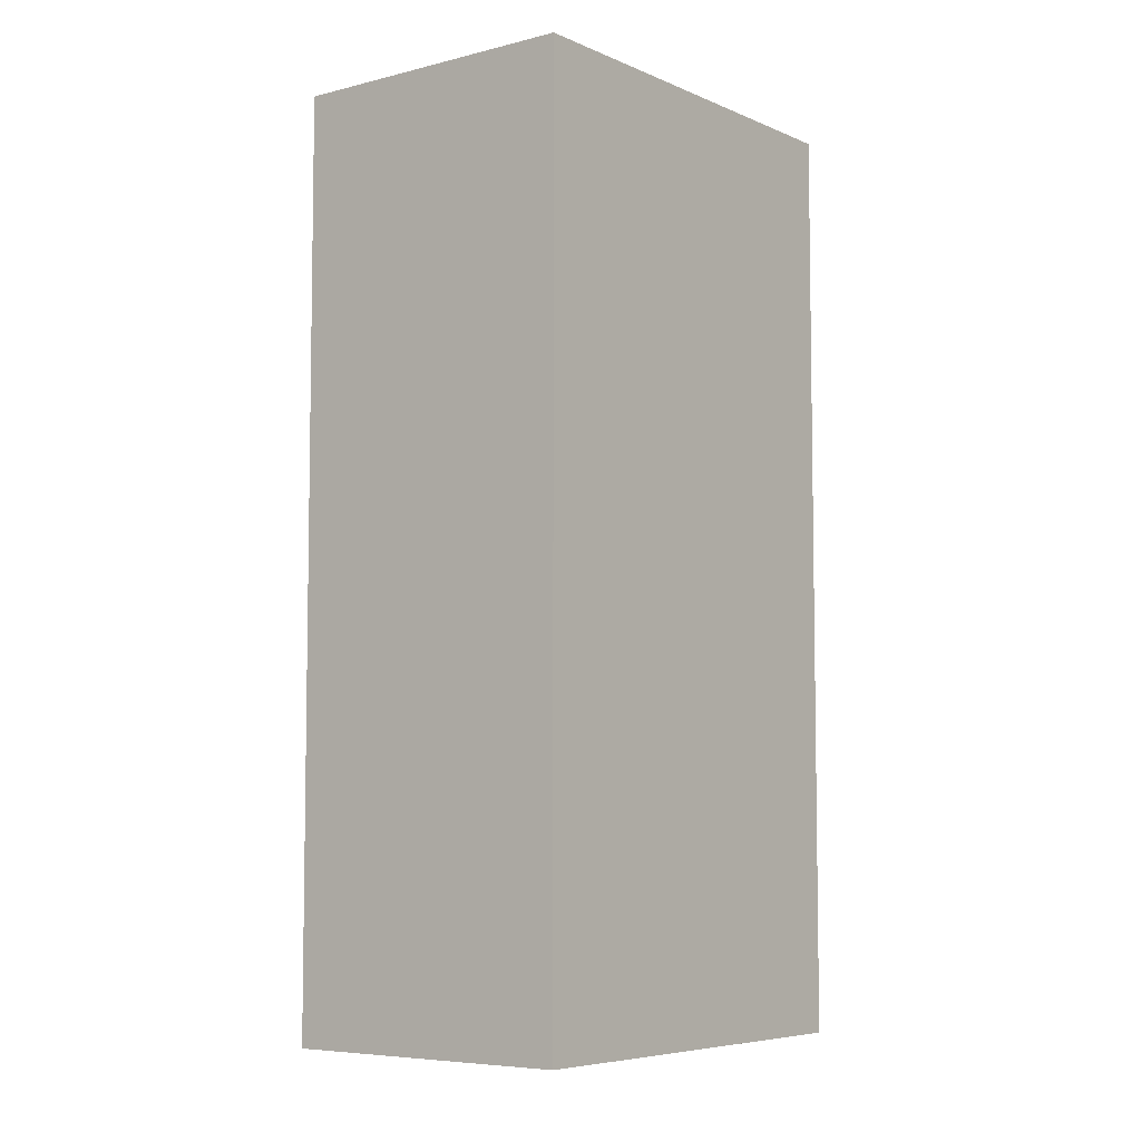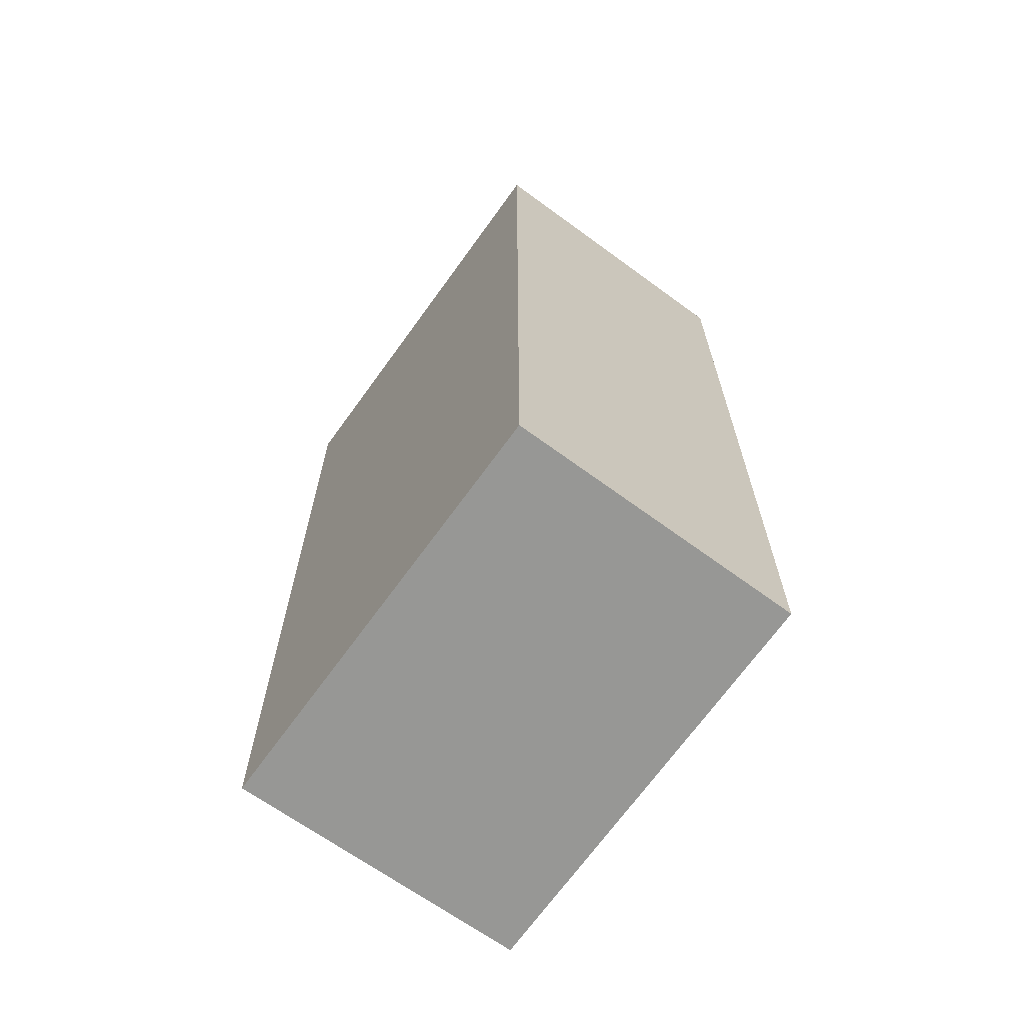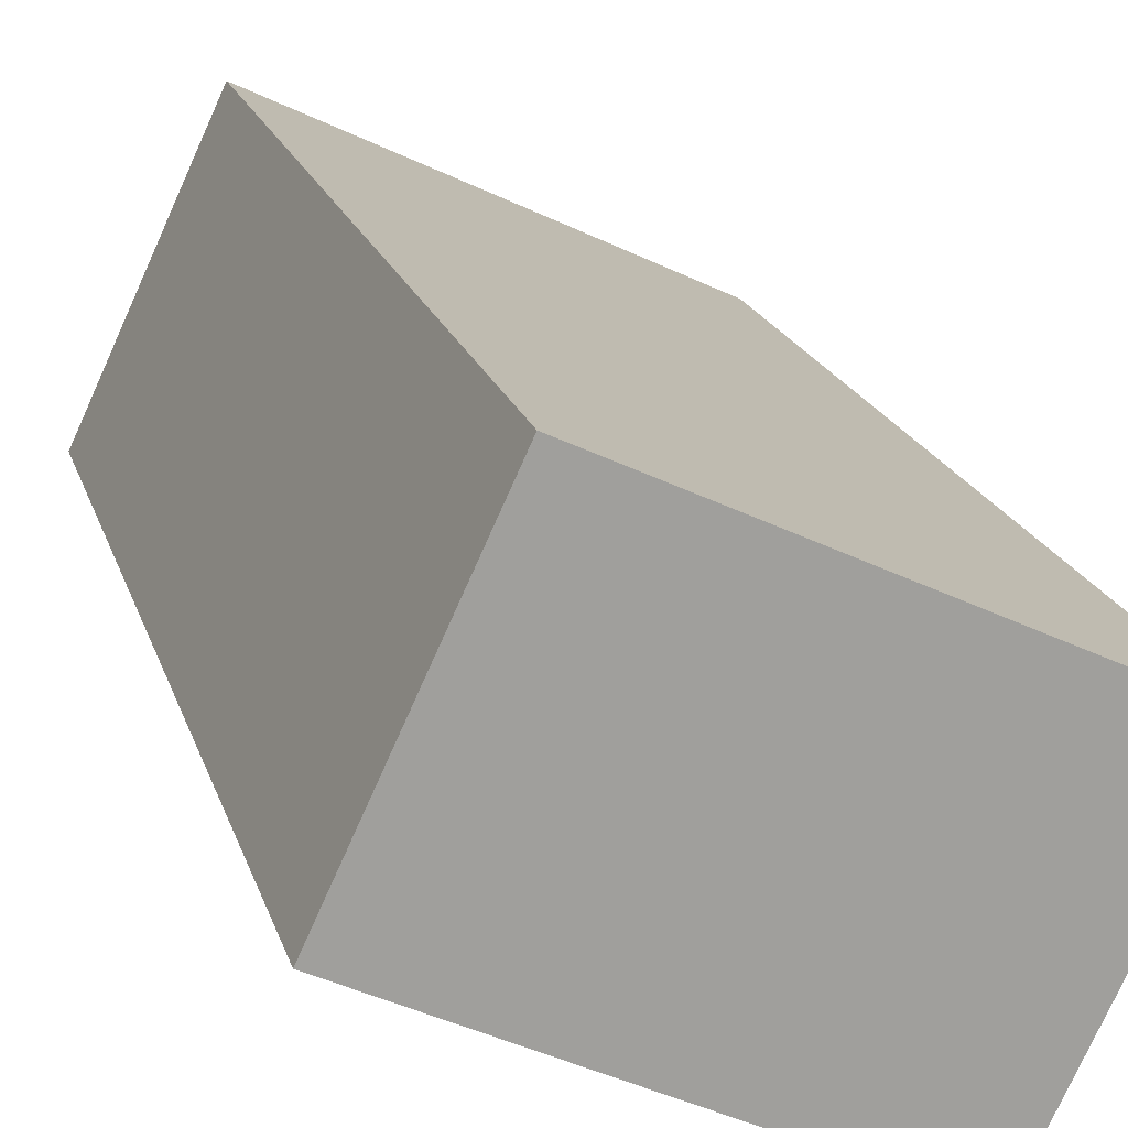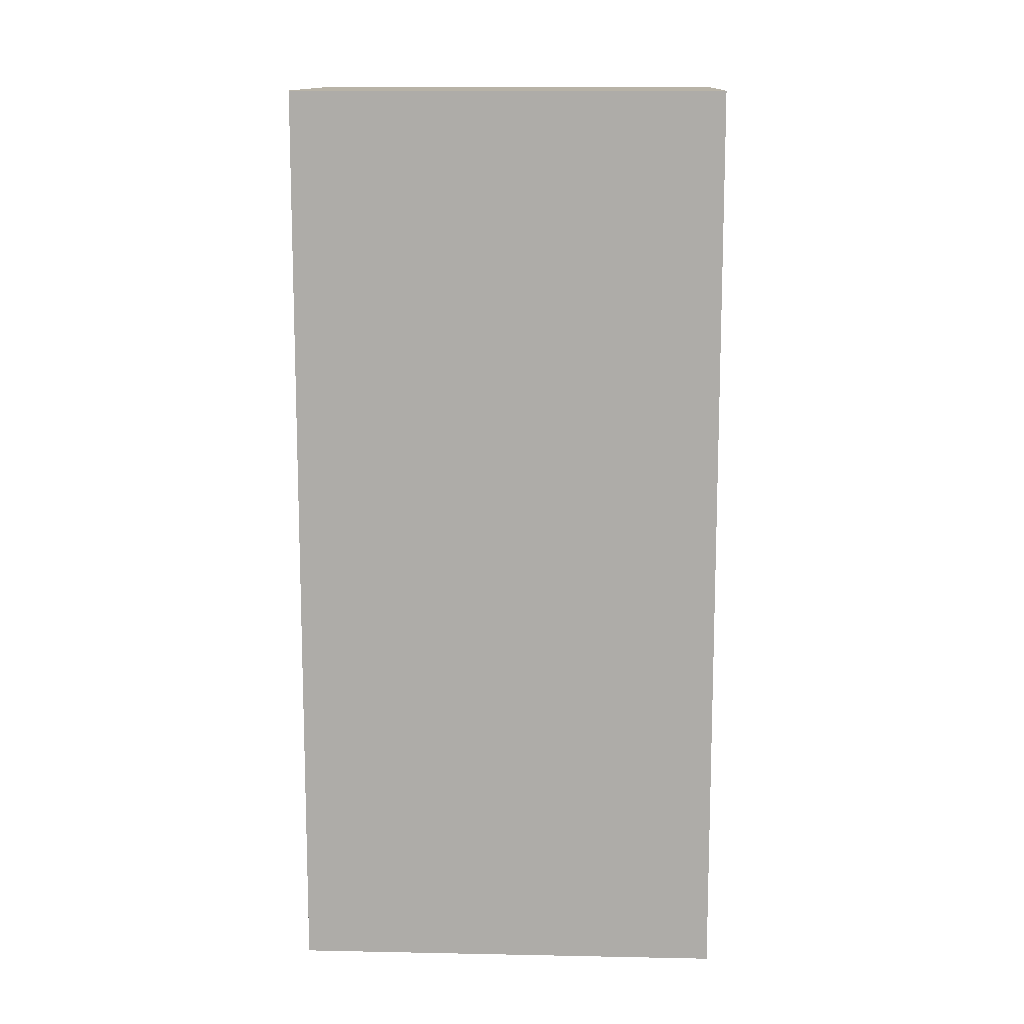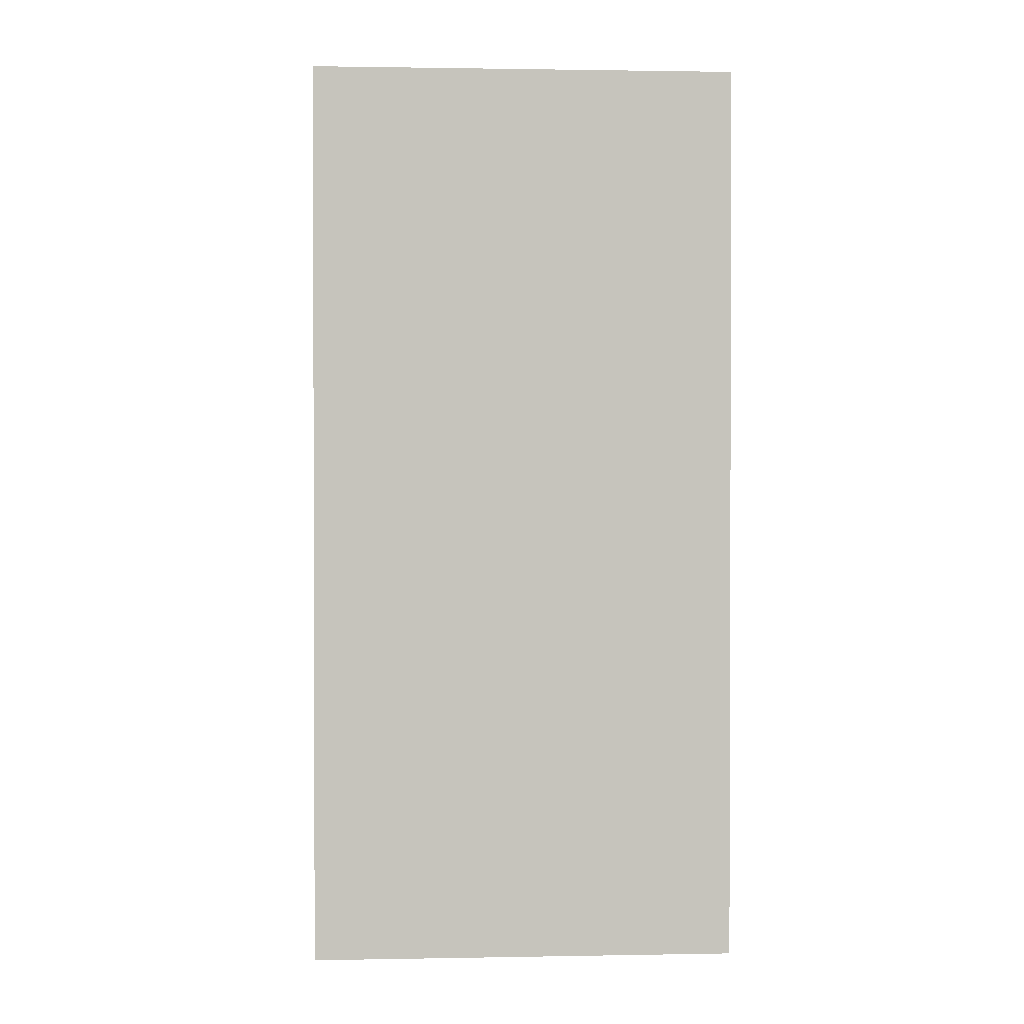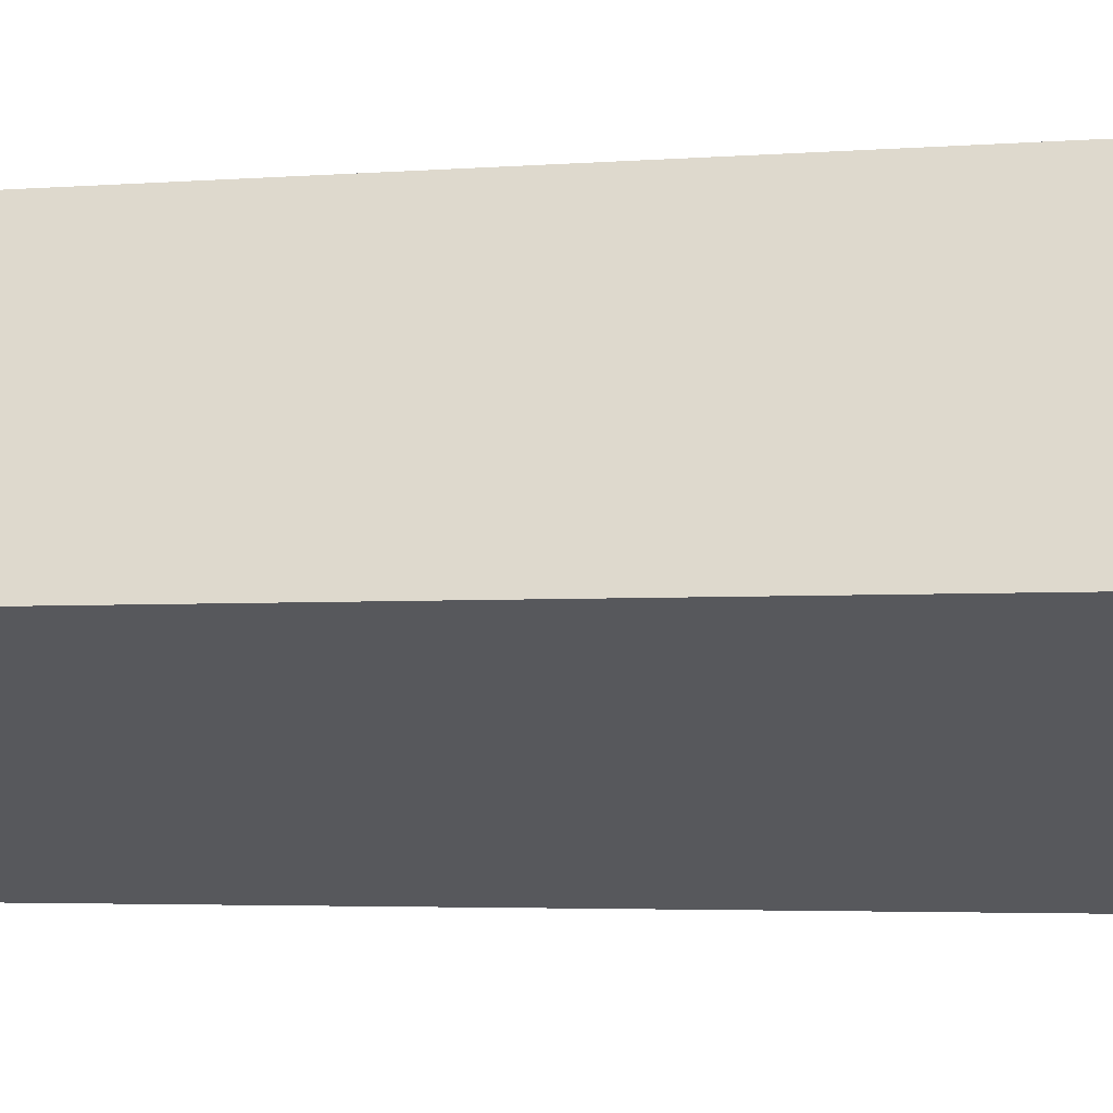
<metadata>
{"format":"obj","ext":"obj","renderer":"f3d","projection":"perspective","resolution":1024,"background":"white","views":[{"elev":-6.3,"azim":102.3,"up":"+Y"},{"elev":-68.1,"azim":28.7,"up":"+Y"},{"elev":18.6,"azim":165.5,"up":"+Z"},{"elev":12.7,"azim":-22.8,"up":"+Y"},{"elev":1.2,"azim":-29.5,"up":"+Y"},{"elev":-3.6,"azim":104.7,"up":"+Z"}]}
</metadata>
<code>
g default
v 2.026 0 3.502
v -3.949 0 0.6448
v -1.945 0 -3.501
v 3.95 0 -0.6227
v 2.026 14.08 3.502
v -3.949 14.08 0.6448
v -1.945 14.08 -3.501
v 3.95 14.08 -0.6227
f 4 2 1
f 2 4 3
f 8 6 5
f 6 8 7
f 2 1 5
f 5 6 2
f 1 4 8
f 8 5 1
f 4 3 7
f 7 8 4
f 3 2 6
f 6 7 3

</code>
